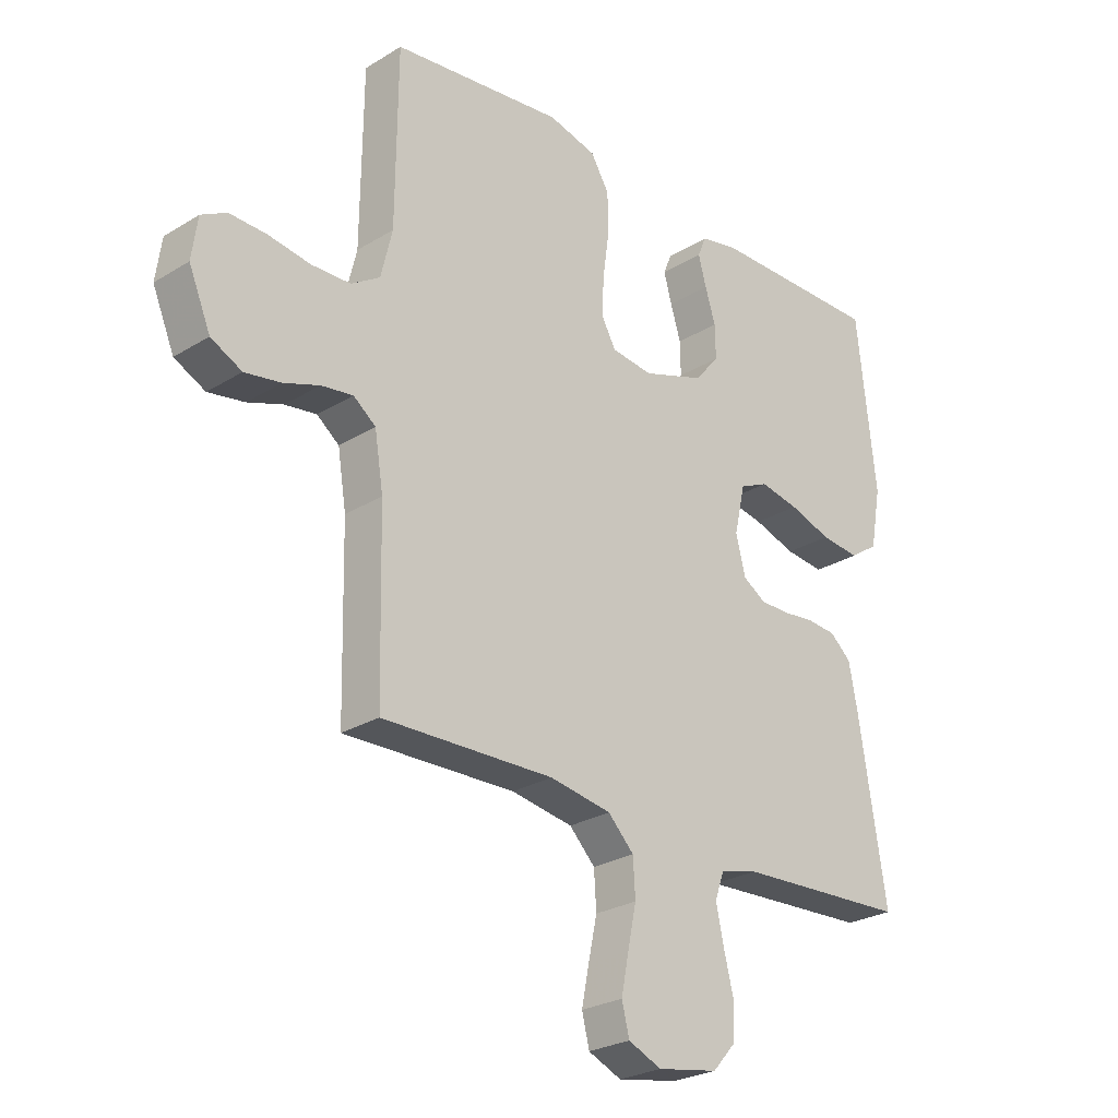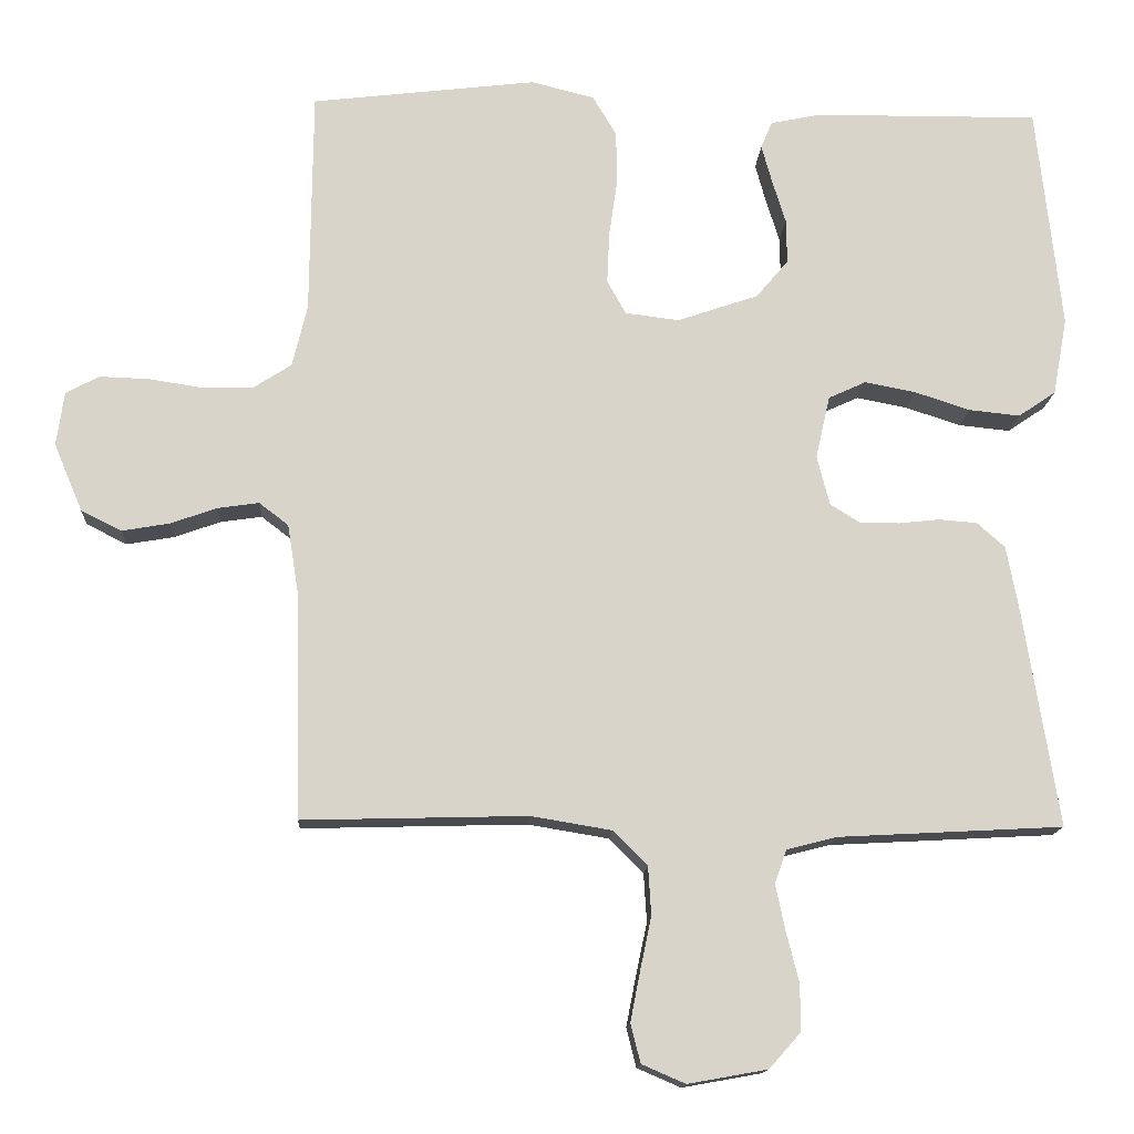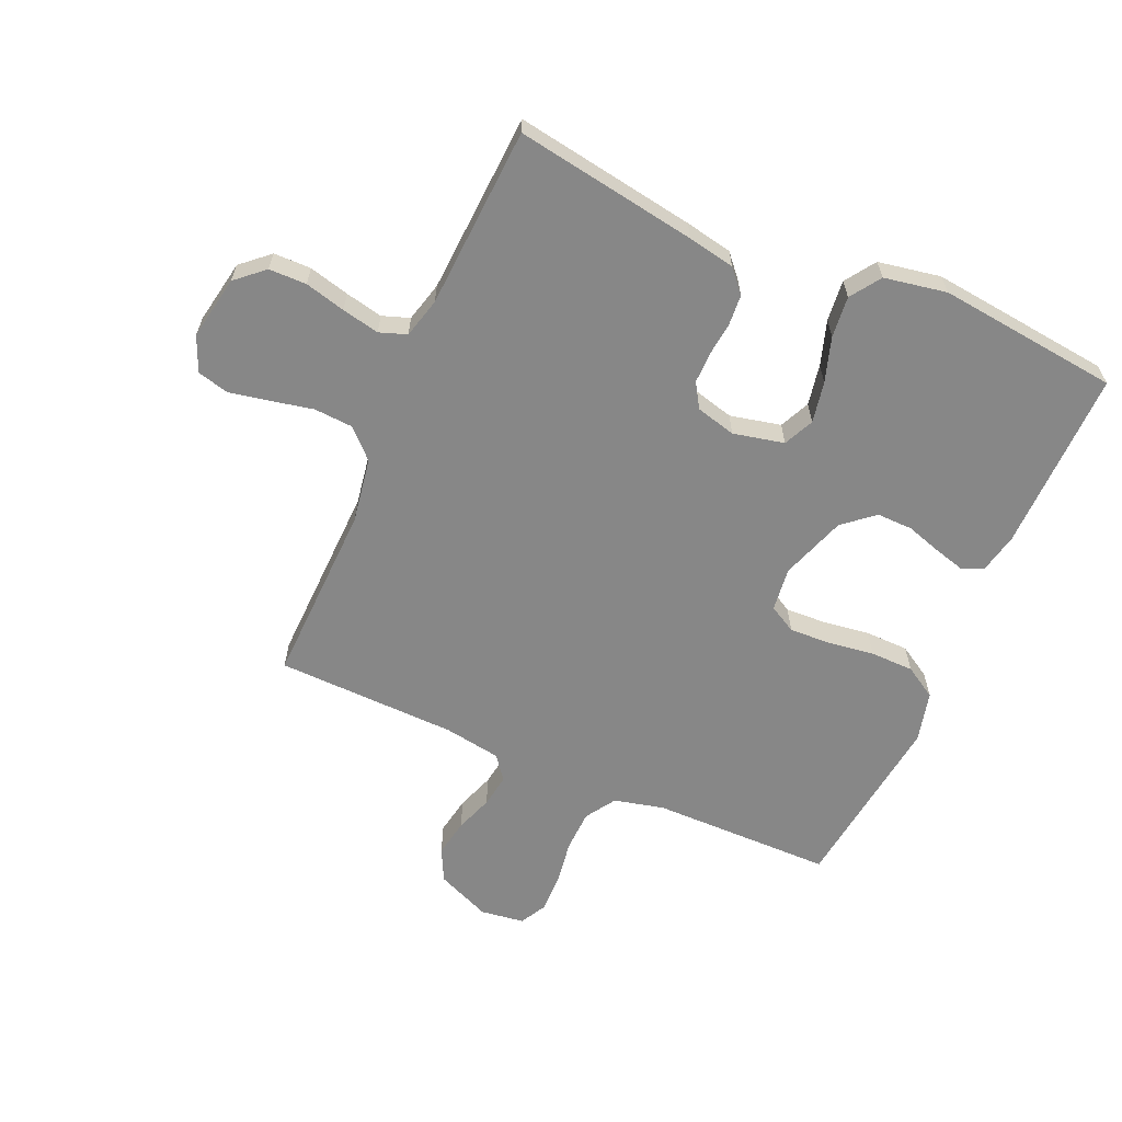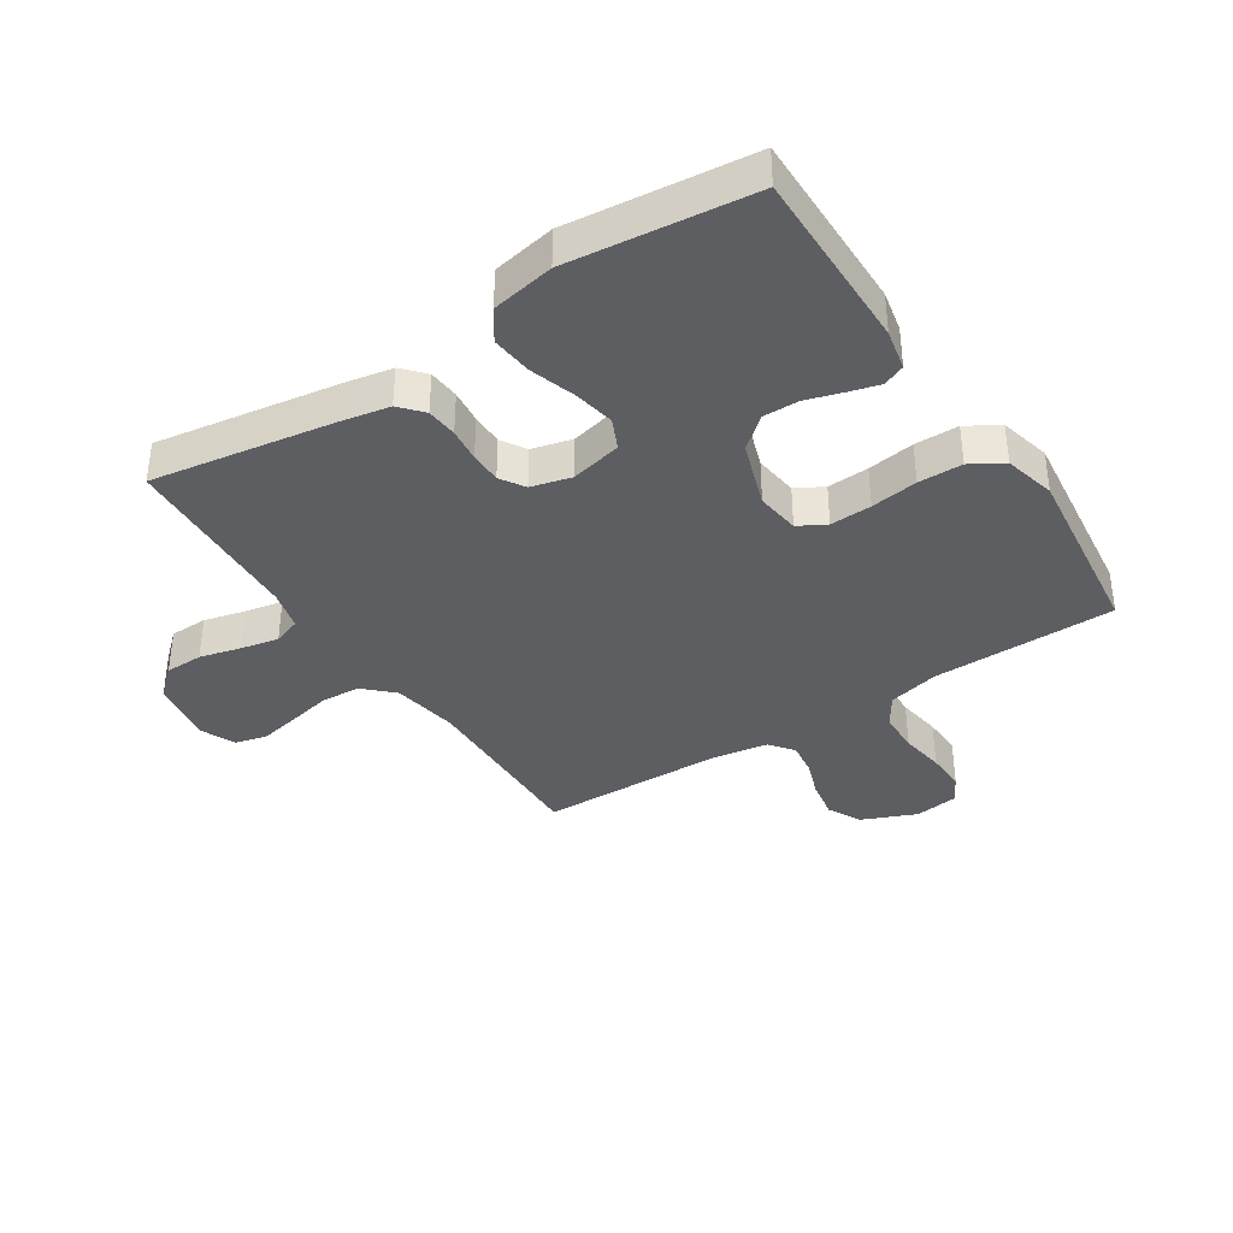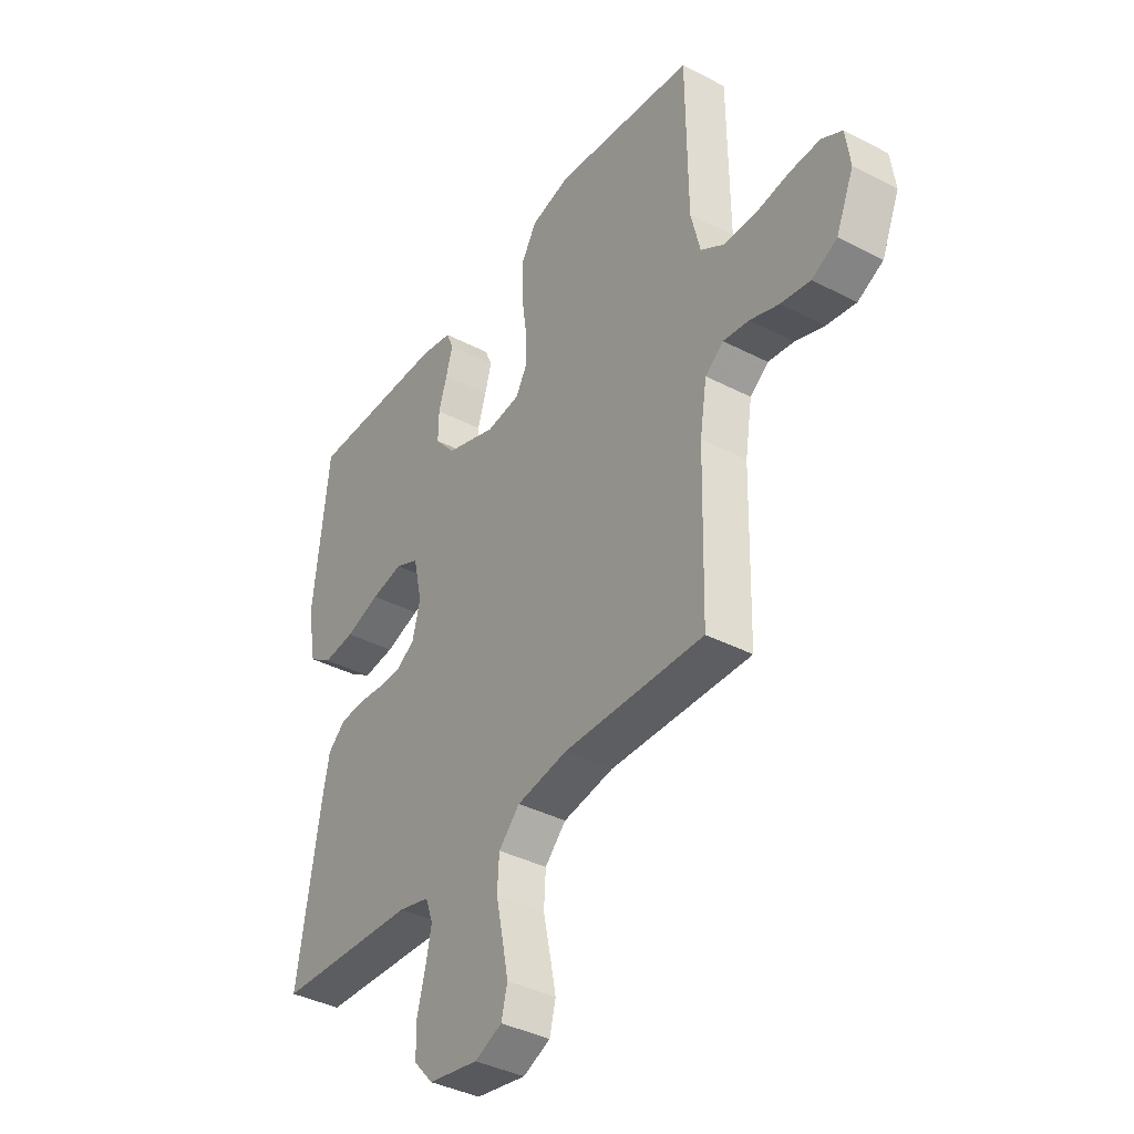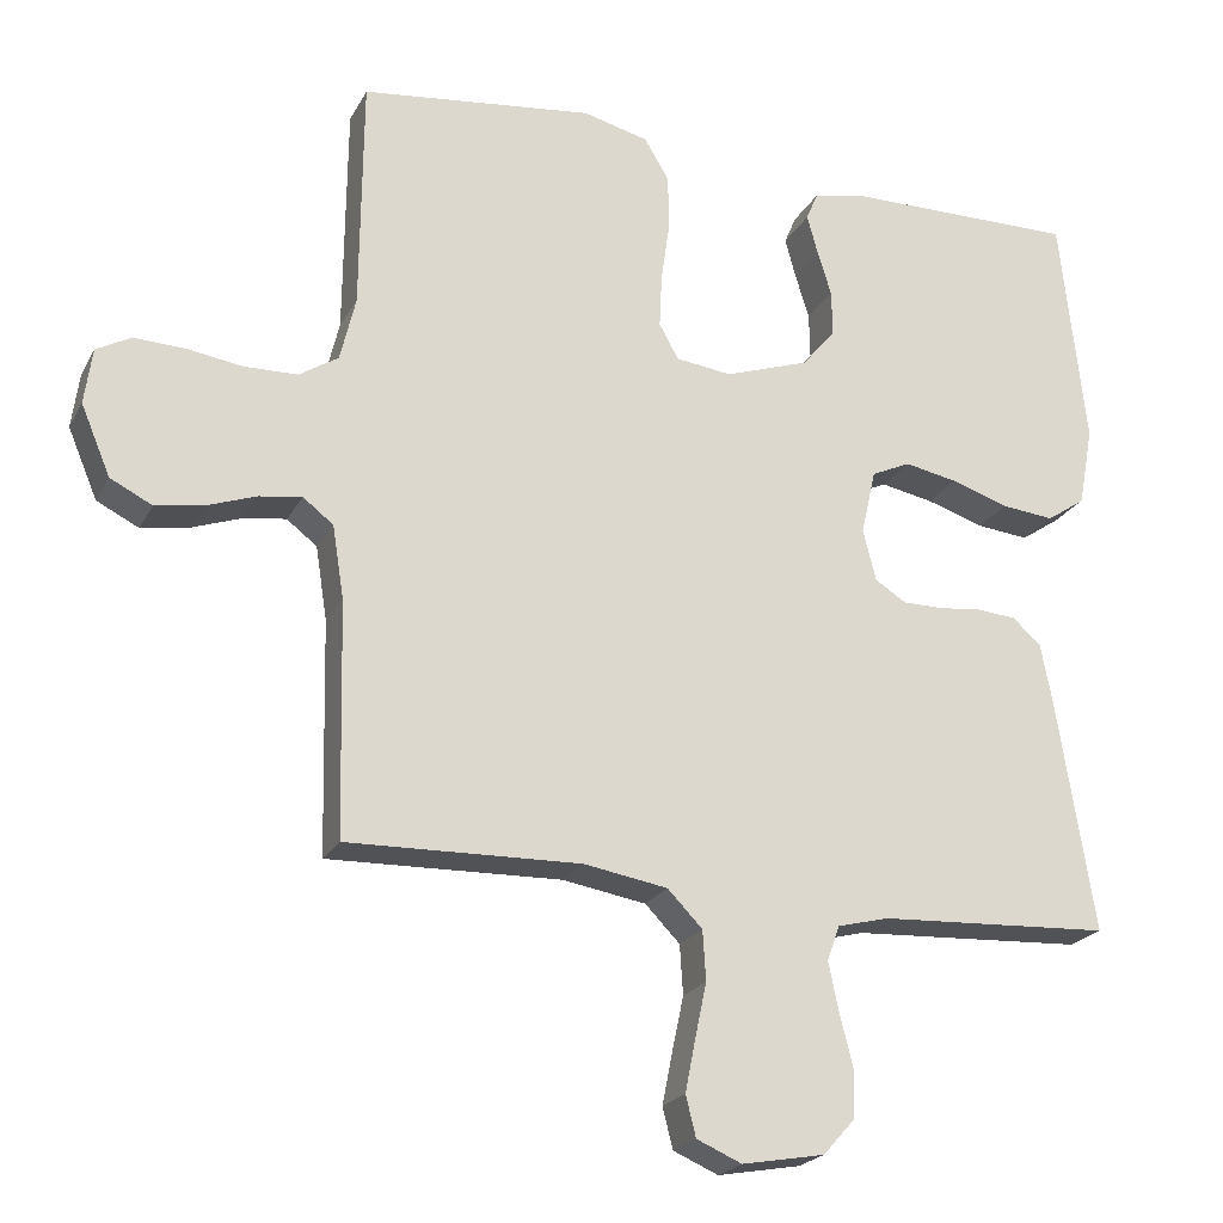
<metadata>
{"format":"obj","ext":"obj","renderer":"f3d","projection":"perspective","resolution":1024,"background":"white","views":[{"elev":-26.3,"azim":134.0,"up":"+Z"},{"elev":-14.3,"azim":176.8,"up":"+Z"},{"elev":-62.4,"azim":-113.8,"up":"+Y"},{"elev":-37.4,"azim":-56.9,"up":"+Y"},{"elev":-38.6,"azim":56.8,"up":"+Z"},{"elev":-22.0,"azim":158.3,"up":"+Z"}]}
</metadata>
<code>
v -0.5 0.07 0.5
v -0.2 0.07 0.497
v -0.133 0.07 0.483
v -0.118 0.07 0.447
v -0.132 0.07 0.396
v -0.15 0.07 0.338
v -0.151 0.07 0.279
v -0.108 0.07 0.228
v 0 0.07 0.191
v 0.072 0.07 0.2
v 0.097 0.07 0.245
v 0.094 0.07 0.313
v 0.083 0.07 0.39
v 0.084 0.07 0.462
v 0.116 0.07 0.515
v 0.2 0.07 0.536
v 0.5 0.07 0.5
v 0.503 0.07 0.2
v 0.523 0.07 0.117
v 0.573 0.07 0.085
v 0.641 0.07 0.083
v 0.714 0.07 0.094
v 0.779 0.07 0.096
v 0.823 0.07 0.072
v 0.833 0.07 0
v 0.795 0.07 -0.09
v 0.741 0.07 -0.117
v 0.678 0.07 -0.106
v 0.616 0.07 -0.084
v 0.561 0.07 -0.076
v 0.522 0.07 -0.106
v 0.507 0.07 -0.2
v 0.5 0.07 -0.5
v 0.2 0.07 -0.492
v 0.092 0.07 -0.51
v 0.047 0.07 -0.556
v 0.043 0.07 -0.62
v 0.058 0.07 -0.691
v 0.071 0.07 -0.757
v 0.058 0.07 -0.809
v 0 0.07 -0.834
v -0.106 0.07 -0.815
v -0.147 0.07 -0.769
v -0.148 0.07 -0.707
v -0.131 0.07 -0.64
v -0.118 0.07 -0.578
v -0.134 0.07 -0.533
v -0.2 0.07 -0.516
v -0.5 0.07 -0.5
v -0.452 0.07 -0.2
v -0.437 0.07 -0.122
v -0.4 0.07 -0.089
v -0.349 0.07 -0.085
v -0.294 0.07 -0.091
v -0.242 0.07 -0.091
v -0.202 0.07 -0.066
v -0.185 0.07 0
v -0.204 0.07 0.084
v -0.254 0.07 0.107
v -0.322 0.07 0.094
v -0.396 0.07 0.07
v -0.464 0.07 0.063
v -0.514 0.07 0.097
v -0.533 0.07 0.2
v -0.5 0 0.5
v -0.2 0 0.497
v -0.133 0 0.483
v -0.118 0 0.447
v -0.132 0 0.396
v -0.15 0 0.338
v -0.151 0 0.279
v -0.108 0 0.228
v 0 0 0.191
v 0.072 0 0.2
v 0.097 0 0.245
v 0.094 0 0.313
v 0.083 0 0.39
v 0.084 0 0.462
v 0.116 0 0.515
v 0.2 0 0.536
v 0.5 0 0.5
v 0.503 0 0.2
v 0.523 0 0.117
v 0.573 0 0.085
v 0.641 0 0.083
v 0.714 0 0.094
v 0.779 0 0.096
v 0.823 0 0.072
v 0.833 0 0
v 0.795 0 -0.09
v 0.741 0 -0.117
v 0.678 0 -0.106
v 0.616 0 -0.084
v 0.561 0 -0.076
v 0.522 0 -0.106
v 0.507 0 -0.2
v 0.5 0 -0.5
v 0.2 0 -0.492
v 0.092 0 -0.51
v 0.047 0 -0.556
v 0.043 0 -0.62
v 0.058 0 -0.691
v 0.071 0 -0.757
v 0.058 0 -0.809
v 0 0 -0.834
v -0.106 0 -0.815
v -0.147 0 -0.769
v -0.148 0 -0.707
v -0.131 0 -0.64
v -0.118 0 -0.578
v -0.134 0 -0.533
v -0.2 0 -0.516
v -0.5 0 -0.5
v -0.452 0 -0.2
v -0.437 0 -0.122
v -0.4 0 -0.089
v -0.349 0 -0.085
v -0.294 0 -0.091
v -0.242 0 -0.091
v -0.202 0 -0.066
v -0.185 0 0
v -0.204 0 0.084
v -0.254 0 0.107
v -0.322 0 0.094
v -0.396 0 0.07
v -0.464 0 0.063
v -0.514 0 0.097
v -0.533 0 0.2
f 60 61 62 63
f 59 60 63 64
f 51 52 53 54
f 51 54 55
f 48 49 50 51
f 47 48 51 55
f 46 47 55 56
f 42 43 44 45
f 42 45 46
f 41 42 46
f 37 38 39 40
f 37 40 41 46
f 32 33 34
f 31 32 34 35
f 26 27 28 29
f 26 29 30
f 25 26 30
f 24 25 30
f 21 22 23 24
f 20 21 24 30
f 19 20 30 31
f 15 16 17 18
f 12 13 14 15
f 11 12 15 18
f 10 11 18 19
f 3 4 5 6
f 1 2 3 6
f 59 64 1 6
f 58 59 6 7
f 57 58 7 8
f 56 57 8 9
f 36 37 46 56
f 35 36 56 9
f 19 31 35
f 9 10 19 35
f 127 126 125 124
f 128 127 124 123
f 118 117 116 115
f 119 118 115
f 115 114 113 112
f 119 115 112 111
f 120 119 111 110
f 109 108 107 106
f 110 109 106
f 110 106 105
f 104 103 102 101
f 110 105 104 101
f 98 97 96
f 99 98 96 95
f 93 92 91 90
f 94 93 90
f 94 90 89
f 94 89 88
f 88 87 86 85
f 94 88 85 84
f 95 94 84 83
f 82 81 80 79
f 79 78 77 76
f 82 79 76 75
f 83 82 75 74
f 70 69 68 67
f 70 67 66 65
f 70 65 128 123
f 71 70 123 122
f 72 71 122 121
f 73 72 121 120
f 120 110 101 100
f 73 120 100 99
f 99 95 83
f 99 83 74 73
f 1 65 66 2
f 2 66 67 3
f 3 67 68 4
f 4 68 69 5
f 5 69 70 6
f 6 70 71 7
f 7 71 72 8
f 8 72 73 9
f 9 73 74 10
f 10 74 75 11
f 11 75 76 12
f 12 76 77 13
f 13 77 78 14
f 14 78 79 15
f 15 79 80 16
f 16 80 81 17
f 17 81 82 18
f 18 82 83 19
f 19 83 84 20
f 20 84 85 21
f 21 85 86 22
f 22 86 87 23
f 23 87 88 24
f 24 88 89 25
f 25 89 90 26
f 26 90 91 27
f 27 91 92 28
f 28 92 93 29
f 29 93 94 30
f 30 94 95 31
f 31 95 96 32
f 32 96 97 33
f 33 97 98 34
f 34 98 99 35
f 35 99 100 36
f 36 100 101 37
f 37 101 102 38
f 38 102 103 39
f 39 103 104 40
f 40 104 105 41
f 41 105 106 42
f 42 106 107 43
f 43 107 108 44
f 44 108 109 45
f 45 109 110 46
f 46 110 111 47
f 47 111 112 48
f 48 112 113 49
f 49 113 114 50
f 50 114 115 51
f 51 115 116 52
f 52 116 117 53
f 53 117 118 54
f 54 118 119 55
f 55 119 120 56
f 56 120 121 57
f 57 121 122 58
f 58 122 123 59
f 59 123 124 60
f 60 124 125 61
f 61 125 126 62
f 62 126 127 63
f 63 127 128 64
f 64 128 65 1

</code>
